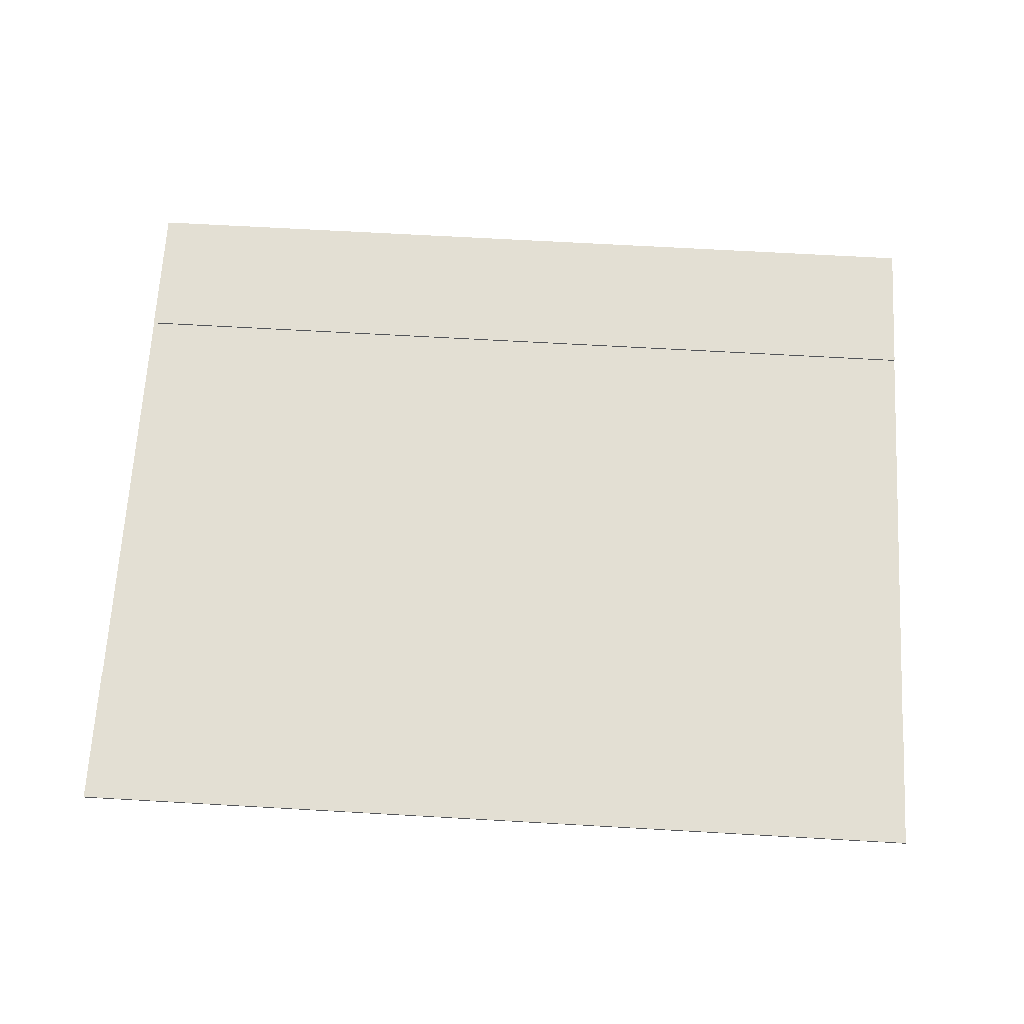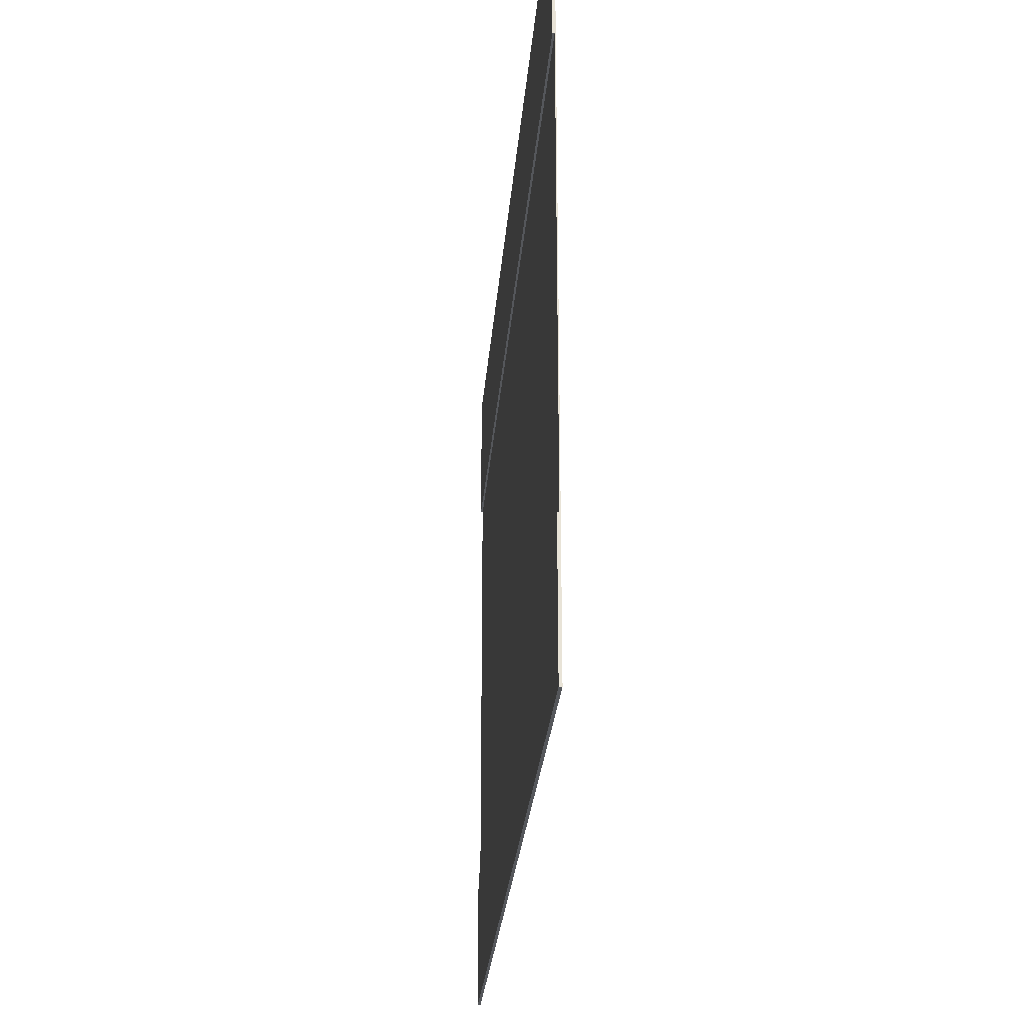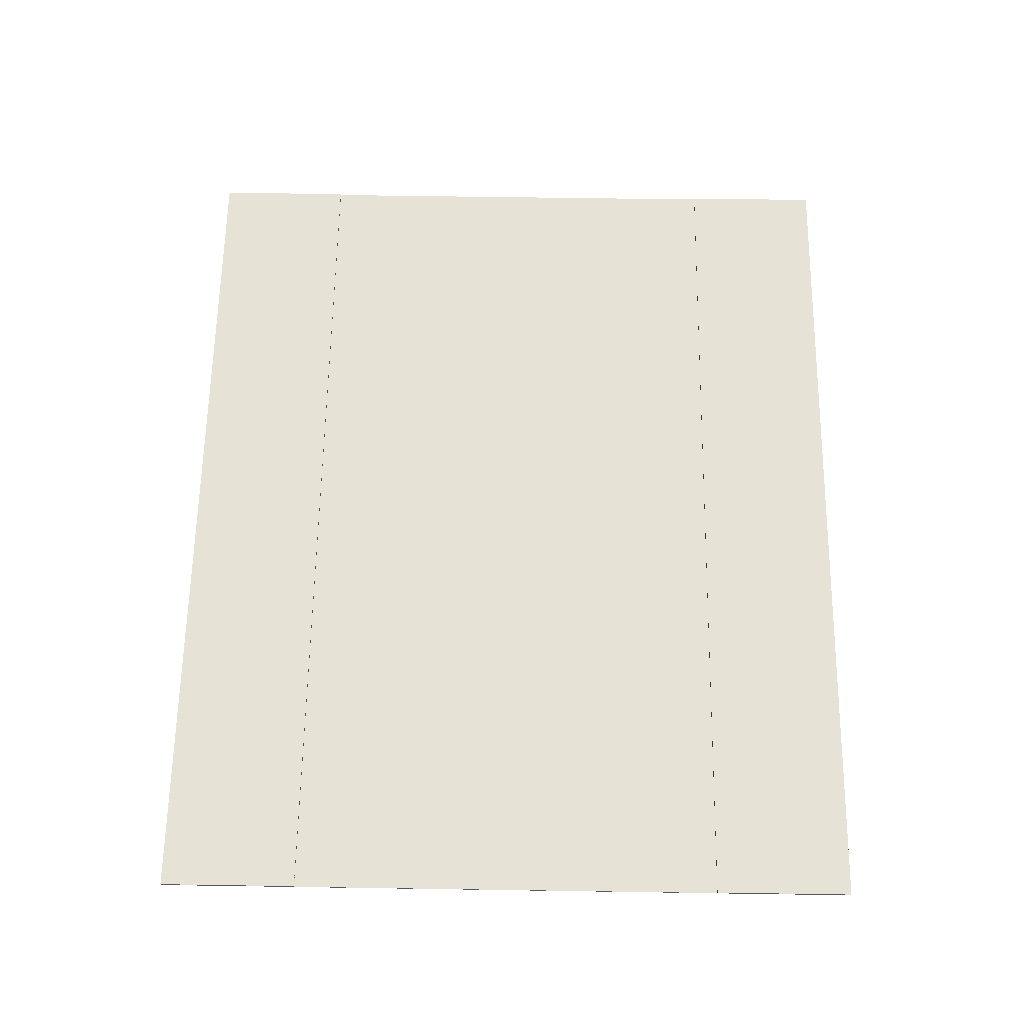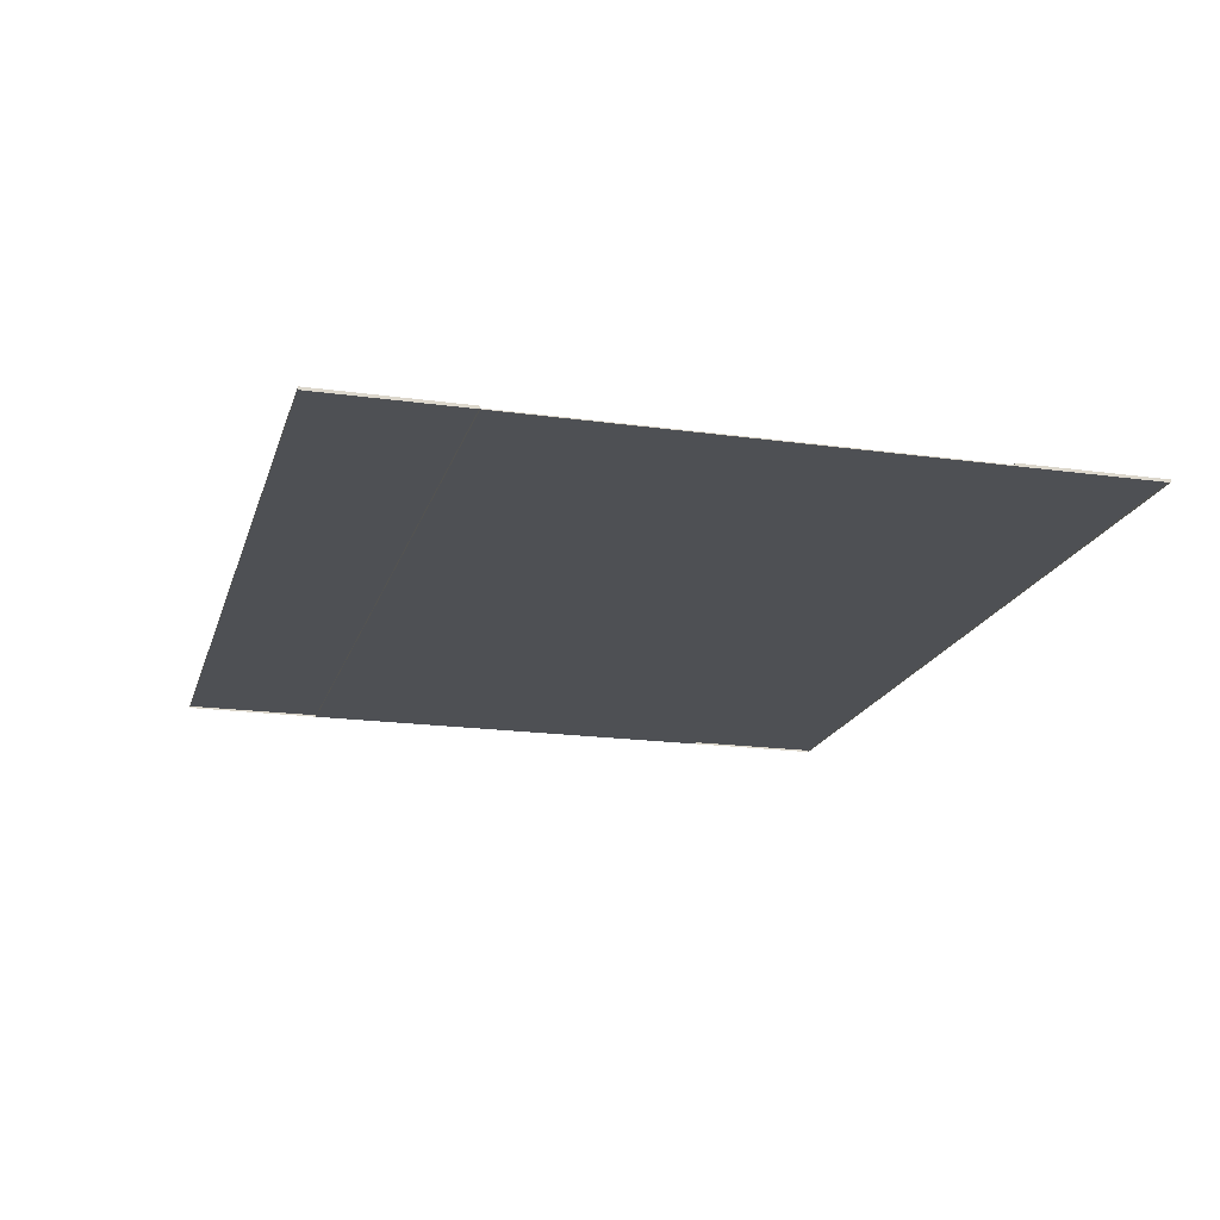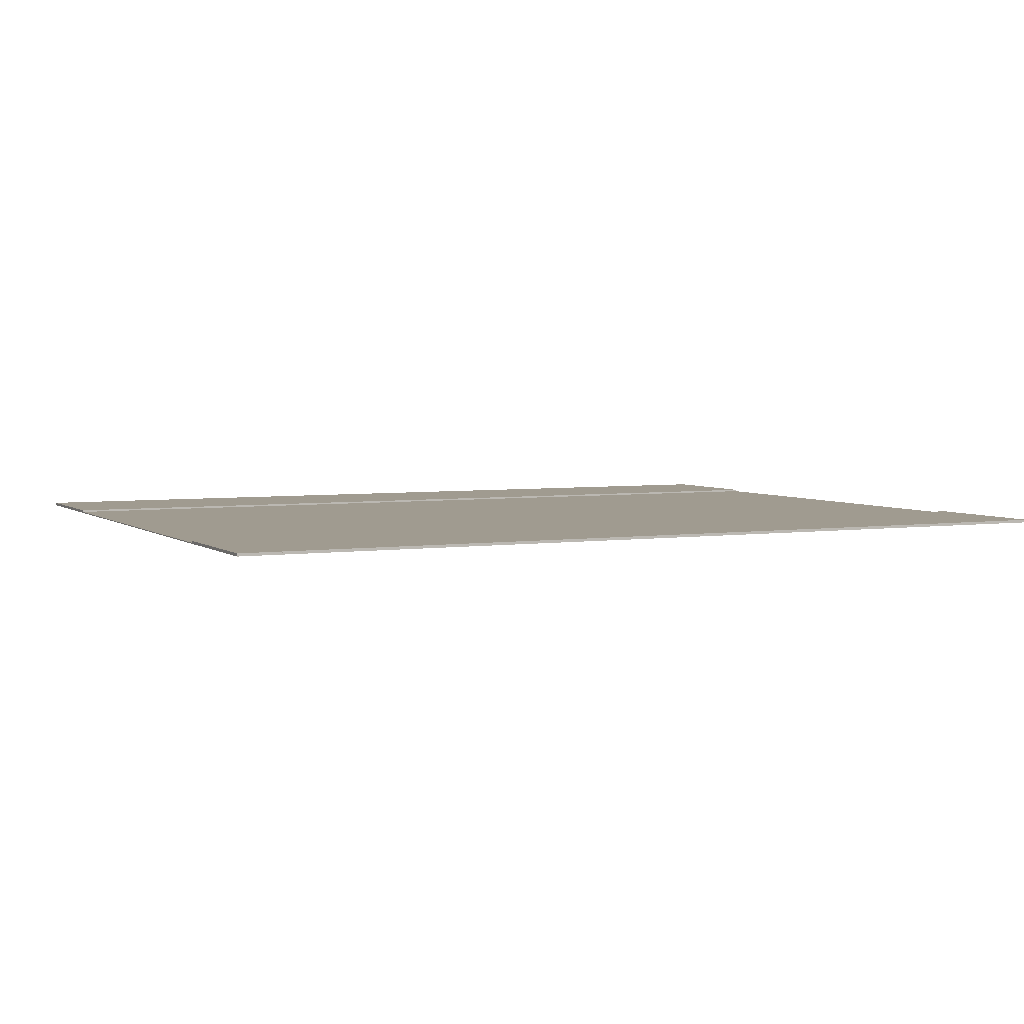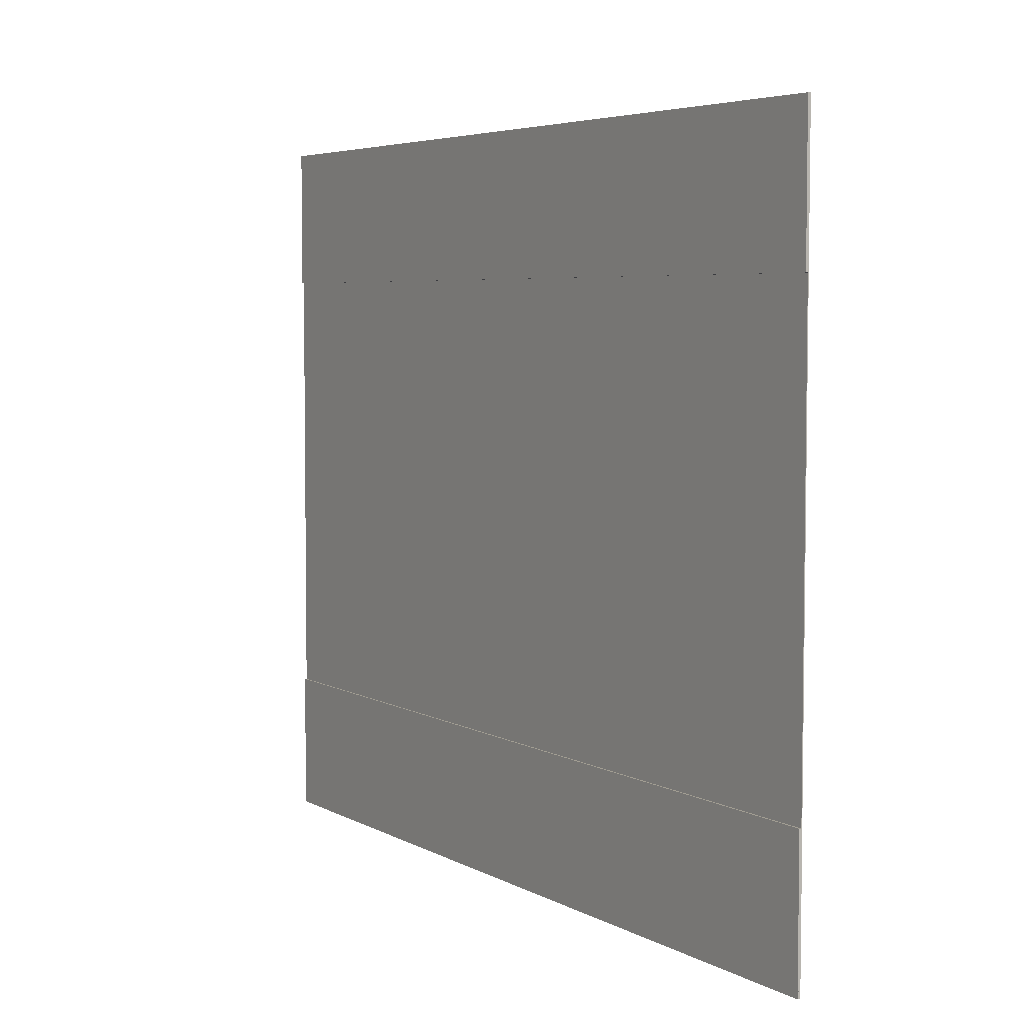
<metadata>
{"format":"obj","ext":"obj","renderer":"f3d","projection":"perspective","resolution":1024,"background":"white","views":[{"elev":66.9,"azim":-176.8,"up":"+Y"},{"elev":-26.7,"azim":-94.5,"up":"+Z"},{"elev":63.1,"azim":-89.2,"up":"+Y"},{"elev":-18.6,"azim":-105.1,"up":"+Y"},{"elev":4.2,"azim":-25.8,"up":"+Y"},{"elev":4.9,"azim":-121.5,"up":"+Z"}]}
</metadata>
<code>
v -10.02 -0.000289 12.3
v -10.02 -0.000289 11.3
v -12.03 -0.000289 12.3
v -12.03 -0.000289 11.29
v -10.03 -0.000289 12.62
v -12.03 -0.000289 12.61
v -10.02 -0.000289 10.98
v -12.03 -0.000289 10.98
v -12.03 0.004001 12.3
v -10.02 0.004001 12.3
v -10.02 0.004001 11.3
v -12.03 0.004001 11.29
v -12.03 0.004001 12.61
v -10.03 0.004001 12.62
v -10.02 0.004001 10.98
v -12.03 0.004001 10.98
v -10.02 0.001771 12.3
v -10.02 0.001771 11.3
v -12.03 0.001771 12.3
v -12.03 0.001771 11.29
v -10.03 0.001771 12.62
v -12.03 0.001771 12.61
v -10.02 0.001771 10.98
v -12.03 0.001771 10.98
v -12.03 0.006061 12.3
v -10.02 0.006061 12.3
v -10.02 0.006061 11.3
v -12.03 0.006061 11.29
v -12.03 0.006061 12.61
v -10.03 0.006061 12.62
v -10.02 0.006061 10.98
v -12.03 0.006061 10.98
f 1 3 4 2
f 2 11 15 7
f 7 15 16 8
f 10 14 13 9
f 12 16 15 11
f 6 13 14 5
f 1 10 9 3
f 8 16 12 4
f 3 9 13 6
f 5 14 10 1
f 4 12 11 2
f 17 18 20 19
f 18 23 31 27
f 23 24 32 31
f 26 25 29 30
f 28 27 31 32
f 22 21 30 29
f 17 19 25 26
f 24 20 28 32
f 19 22 29 25
f 21 17 26 30
f 20 18 27 28
f 7 8 24 23
f 4 3 19 20
f 2 7 23 18
f 6 5 21 22
f 8 4 20 24
f 3 6 22 19
f 1 2 18 17
f 5 1 17 21

</code>
